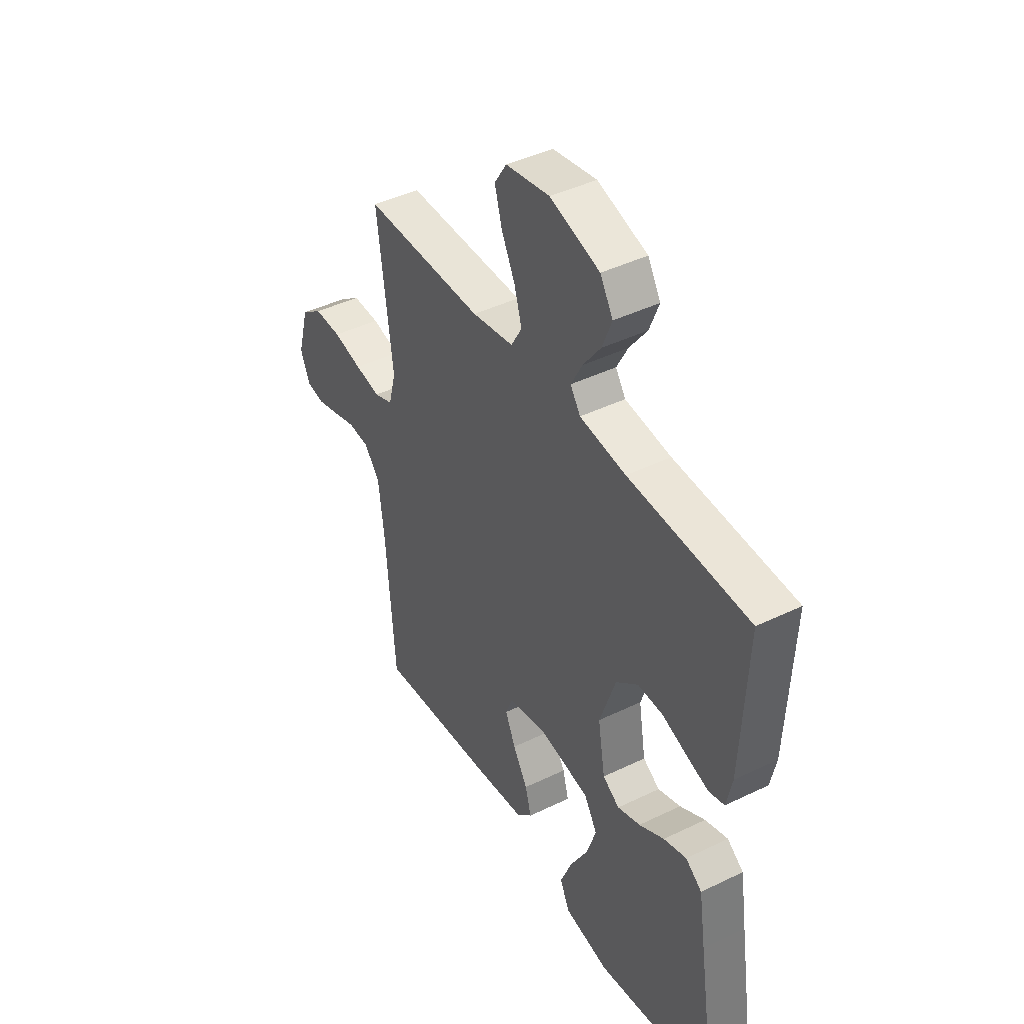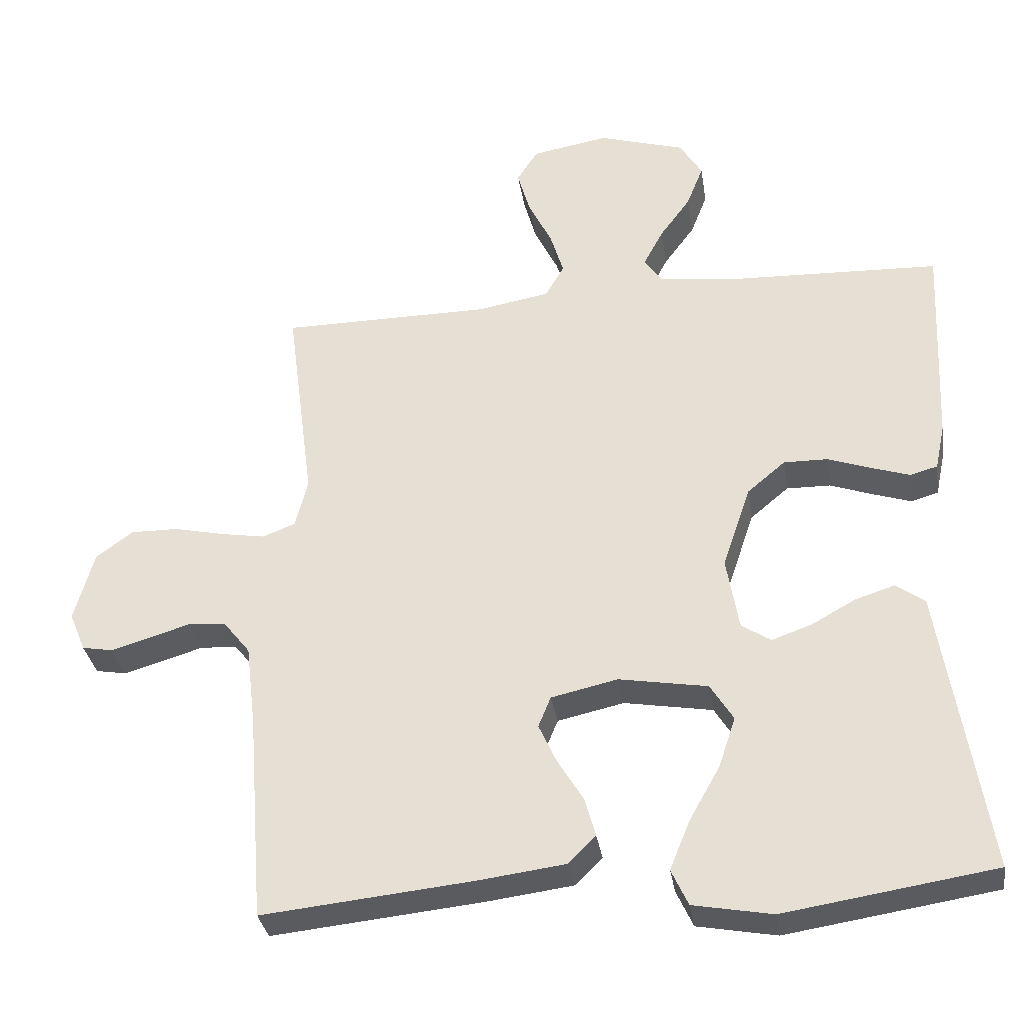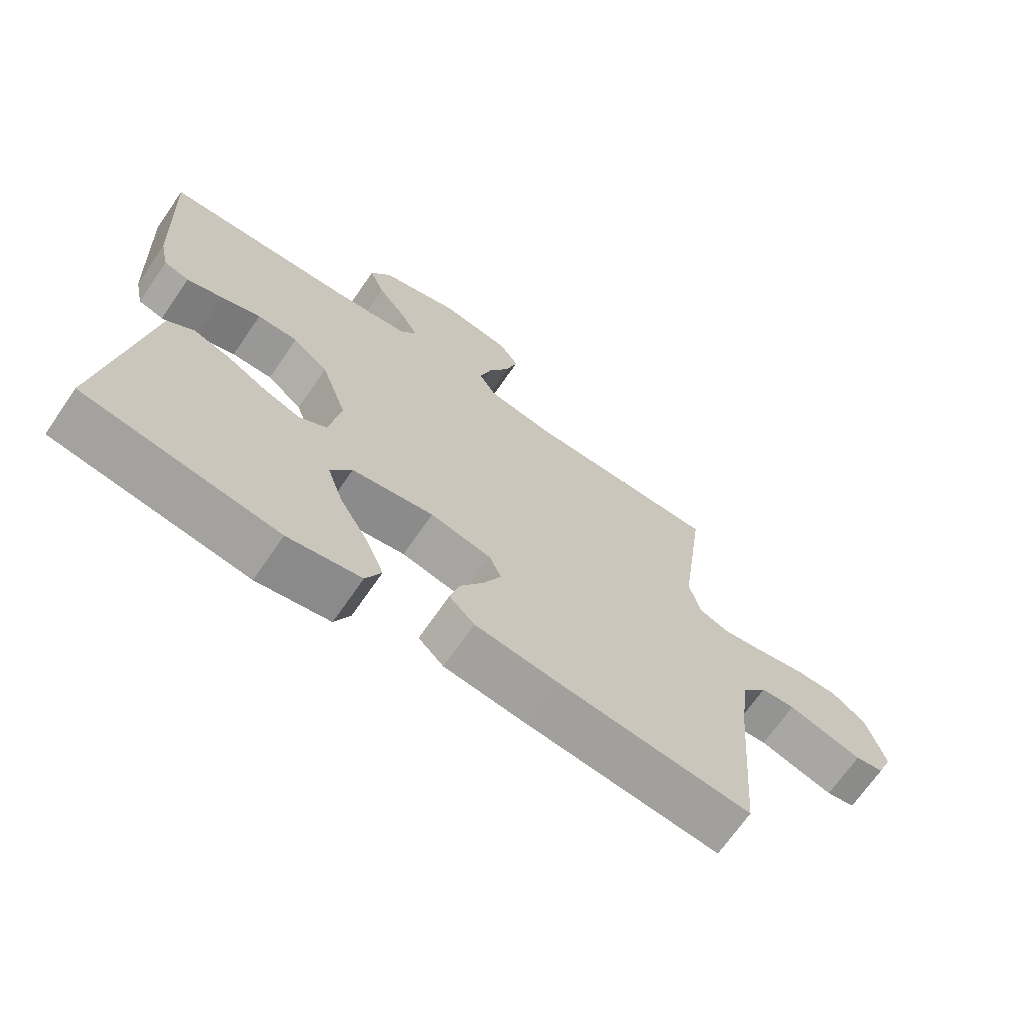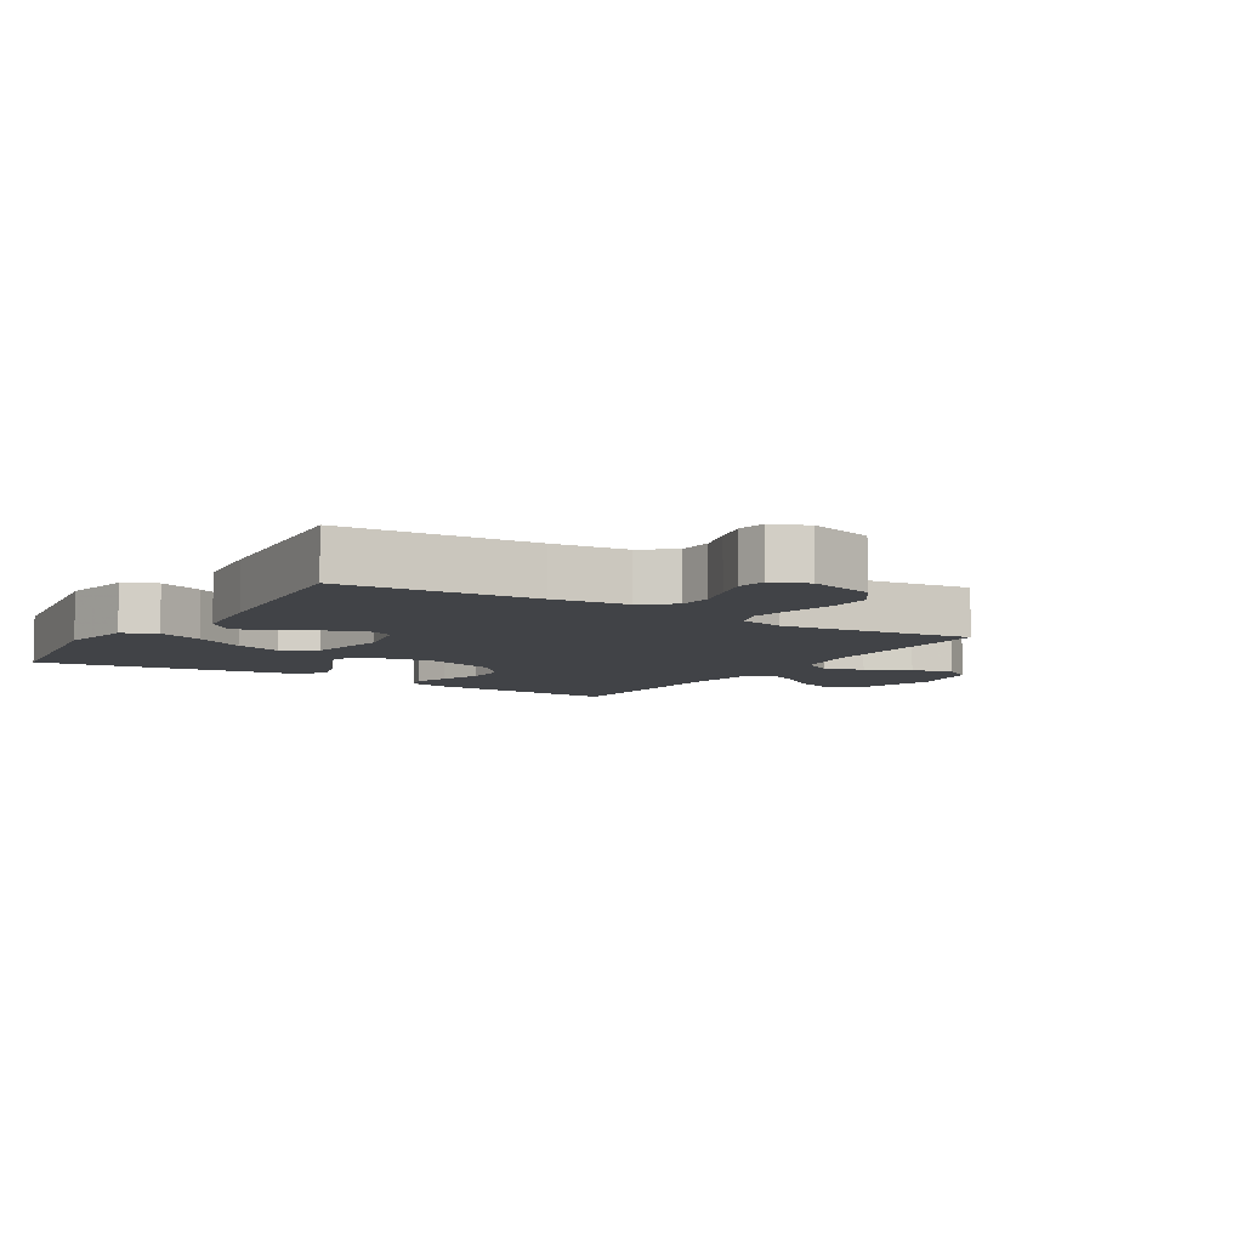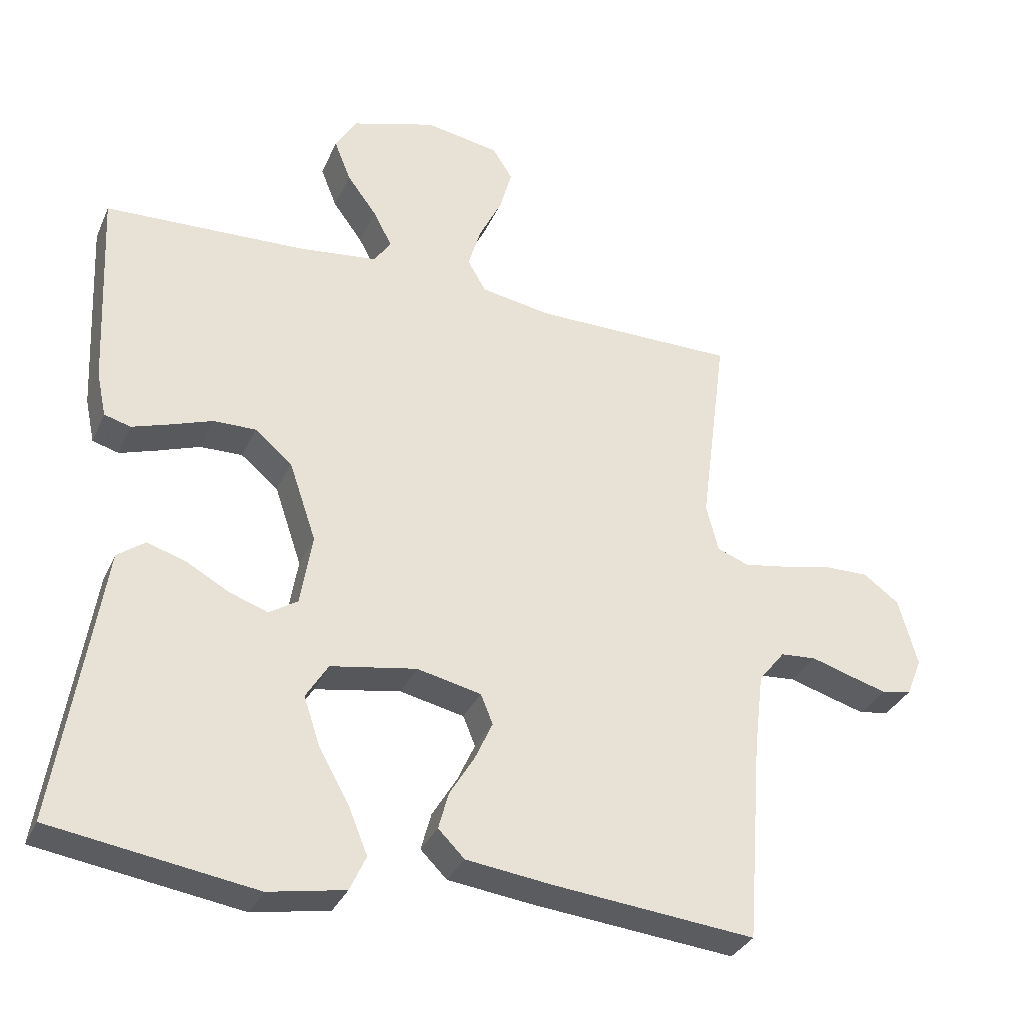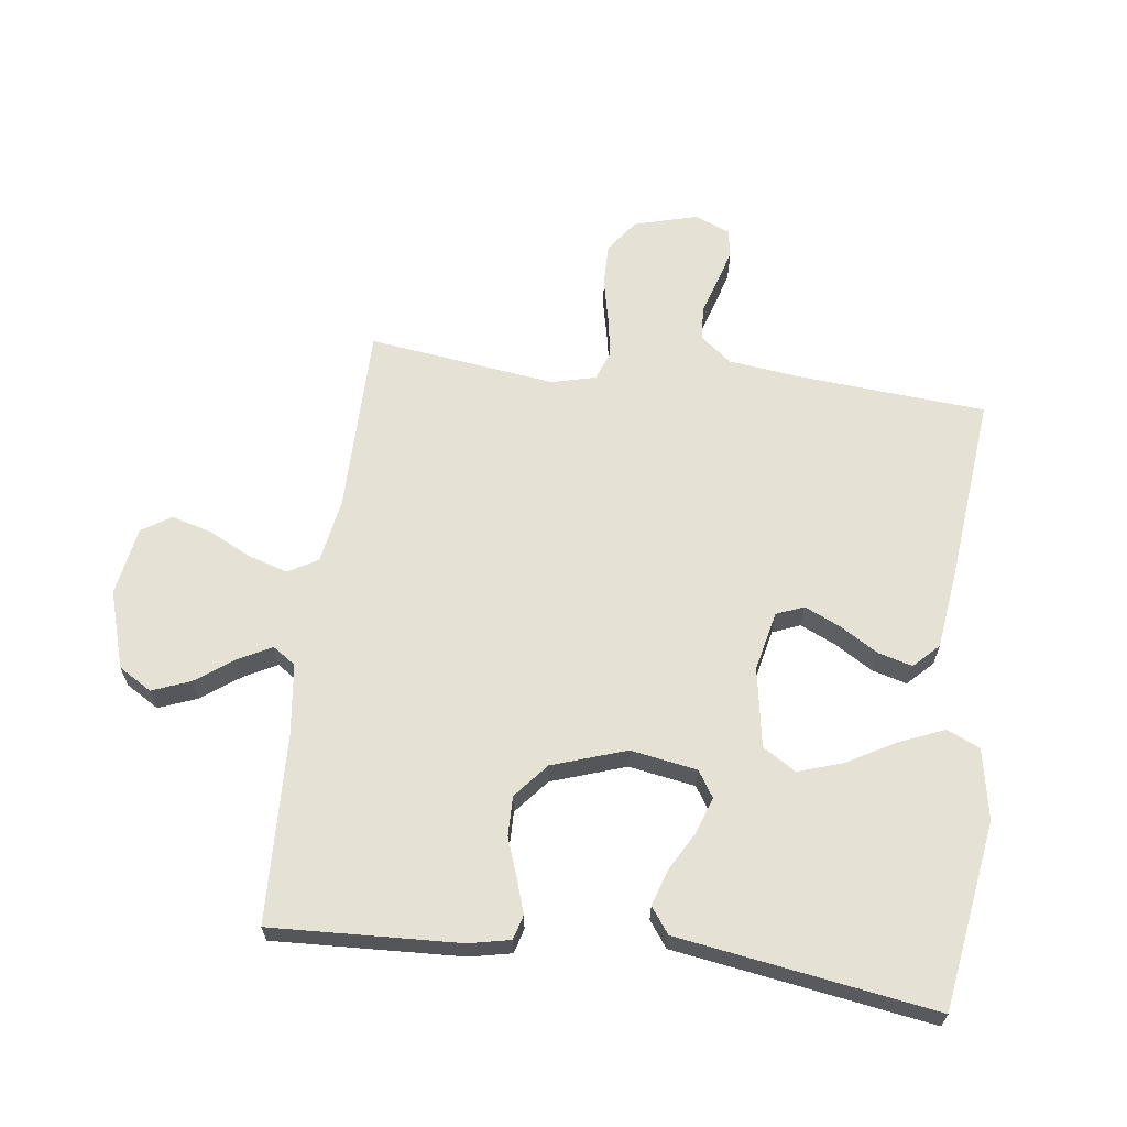
<metadata>
{"format":"obj","ext":"obj","renderer":"f3d","projection":"perspective","resolution":1024,"background":"white","views":[{"elev":43.2,"azim":60.1,"up":"+Z"},{"elev":-33.1,"azim":8.9,"up":"+Z"},{"elev":-69.2,"azim":145.4,"up":"+Z"},{"elev":-7.3,"azim":-122.2,"up":"+Y"},{"elev":-33.0,"azim":158.6,"up":"+Z"},{"elev":64.4,"azim":97.4,"up":"+Y"}]}
</metadata>
<code>
v 0.5 0.07 0.5
v 0.486 0.07 0.2
v 0.472 0.07 0.134
v 0.433 0.07 0.123
v 0.378 0.07 0.141
v 0.316 0.07 0.163
v 0.253 0.07 0.164
v 0.198 0.07 0.118
v 0.158 0.07 0
v 0.176 0.07 -0.106
v 0.218 0.07 -0.133
v 0.275 0.07 -0.113
v 0.338 0.07 -0.078
v 0.395 0.07 -0.06
v 0.436 0.07 -0.09
v 0.453 0.07 -0.2
v 0.5 0.07 -0.5
v 0.2 0.07 -0.546
v 0.087 0.07 -0.525
v 0.063 0.07 -0.473
v 0.092 0.07 -0.402
v 0.136 0.07 -0.324
v 0.16 0.07 -0.252
v 0.127 0.07 -0.199
v 0 0.07 -0.177
v -0.095 0.07 -0.198
v -0.113 0.07 -0.242
v -0.087 0.07 -0.299
v -0.05 0.07 -0.36
v -0.035 0.07 -0.415
v -0.074 0.07 -0.454
v -0.2 0.07 -0.47
v -0.5 0.07 -0.5
v -0.523 0.07 -0.2
v -0.537 0.07 -0.083
v -0.576 0.07 -0.034
v -0.629 0.07 -0.03
v -0.688 0.07 -0.048
v -0.744 0.07 -0.064
v -0.788 0.07 -0.056
v -0.811 0.07 0
v -0.783 0.07 0.101
v -0.73 0.07 0.14
v -0.662 0.07 0.139
v -0.59 0.07 0.123
v -0.526 0.07 0.112
v -0.479 0.07 0.13
v -0.461 0.07 0.2
v -0.5 0.07 0.5
v -0.2 0.07 0.501
v -0.096 0.07 0.519
v -0.069 0.07 0.566
v -0.088 0.07 0.629
v -0.122 0.07 0.698
v -0.14 0.07 0.762
v -0.11 0.07 0.809
v 0 0.07 0.828
v 0.124 0.07 0.79
v 0.156 0.07 0.737
v 0.132 0.07 0.676
v 0.088 0.07 0.616
v 0.06 0.07 0.563
v 0.085 0.07 0.526
v 0.2 0.07 0.512
v 0.5 0 0.5
v 0.486 0 0.2
v 0.472 0 0.134
v 0.433 0 0.123
v 0.378 0 0.141
v 0.316 0 0.163
v 0.253 0 0.164
v 0.198 0 0.118
v 0.158 0 0
v 0.176 0 -0.106
v 0.218 0 -0.133
v 0.275 0 -0.113
v 0.338 0 -0.078
v 0.395 0 -0.06
v 0.436 0 -0.09
v 0.453 0 -0.2
v 0.5 0 -0.5
v 0.2 0 -0.546
v 0.087 0 -0.525
v 0.063 0 -0.473
v 0.092 0 -0.402
v 0.136 0 -0.324
v 0.16 0 -0.252
v 0.127 0 -0.199
v 0 0 -0.177
v -0.095 0 -0.198
v -0.113 0 -0.242
v -0.087 0 -0.299
v -0.05 0 -0.36
v -0.035 0 -0.415
v -0.074 0 -0.454
v -0.2 0 -0.47
v -0.5 0 -0.5
v -0.523 0 -0.2
v -0.537 0 -0.083
v -0.576 0 -0.034
v -0.629 0 -0.03
v -0.688 0 -0.048
v -0.744 0 -0.064
v -0.788 0 -0.056
v -0.811 0 0
v -0.783 0 0.101
v -0.73 0 0.14
v -0.662 0 0.139
v -0.59 0 0.123
v -0.526 0 0.112
v -0.479 0 0.13
v -0.461 0 0.2
v -0.5 0 0.5
v -0.2 0 0.501
v -0.096 0 0.519
v -0.069 0 0.566
v -0.088 0 0.629
v -0.122 0 0.698
v -0.14 0 0.762
v -0.11 0 0.809
v 0 0 0.828
v 0.124 0 0.79
v 0.156 0 0.737
v 0.132 0 0.676
v 0.088 0 0.616
v 0.06 0 0.563
v 0.085 0 0.526
v 0.2 0 0.512
f 59 60 61
f 58 59 61
f 57 58 61
f 56 57 61
f 55 56 61
f 54 55 61
f 53 54 61
f 52 53 61 62
f 51 52 62 63
f 48 49 50
f 51 63 64
f 50 51 64
f 48 50 64
f 47 48 64
f 43 44 45
f 42 43 45
f 41 42 45
f 40 41 45
f 39 40 45
f 38 39 45
f 37 38 45
f 36 37 45 46
f 35 36 46 47
f 32 33 34
f 31 32 34
f 30 31 34
f 29 30 34
f 28 29 34
f 34 35 47
f 28 34 47
f 27 28 47
f 20 21 22
f 19 20 22
f 18 19 22
f 17 18 22
f 16 17 22
f 16 22 23
f 15 16 23
f 14 15 23
f 13 14 23
f 12 13 23
f 11 12 23 24
f 4 5 6
f 3 4 6
f 2 3 6
f 1 2 6
f 64 1 6
f 64 6 7
f 47 64 7 8
f 26 27 47
f 47 8 9
f 26 47 9
f 25 26 9
f 10 11 24 25
f 9 10 25
f 125 124 123
f 125 123 122
f 125 122 121
f 125 121 120
f 125 120 119
f 125 119 118
f 125 118 117
f 126 125 117 116
f 127 126 116 115
f 114 113 112
f 128 127 115
f 128 115 114
f 128 114 112
f 128 112 111
f 109 108 107
f 109 107 106
f 109 106 105
f 109 105 104
f 109 104 103
f 109 103 102
f 109 102 101
f 110 109 101 100
f 111 110 100 99
f 98 97 96
f 98 96 95
f 98 95 94
f 98 94 93
f 98 93 92
f 111 99 98
f 111 98 92
f 111 92 91
f 86 85 84
f 86 84 83
f 86 83 82
f 86 82 81
f 86 81 80
f 87 86 80
f 87 80 79
f 87 79 78
f 87 78 77
f 87 77 76
f 88 87 76 75
f 70 69 68
f 70 68 67
f 70 67 66
f 70 66 65
f 70 65 128
f 71 70 128
f 72 71 128 111
f 111 91 90
f 73 72 111
f 73 111 90
f 73 90 89
f 89 88 75 74
f 89 74 73
f 1 65 66 2
f 2 66 67 3
f 3 67 68 4
f 4 68 69 5
f 5 69 70 6
f 6 70 71 7
f 7 71 72 8
f 8 72 73 9
f 9 73 74 10
f 10 74 75 11
f 11 75 76 12
f 12 76 77 13
f 13 77 78 14
f 14 78 79 15
f 15 79 80 16
f 16 80 81 17
f 17 81 82 18
f 18 82 83 19
f 19 83 84 20
f 20 84 85 21
f 21 85 86 22
f 22 86 87 23
f 23 87 88 24
f 24 88 89 25
f 25 89 90 26
f 26 90 91 27
f 27 91 92 28
f 28 92 93 29
f 29 93 94 30
f 30 94 95 31
f 31 95 96 32
f 32 96 97 33
f 33 97 98 34
f 34 98 99 35
f 35 99 100 36
f 36 100 101 37
f 37 101 102 38
f 38 102 103 39
f 39 103 104 40
f 40 104 105 41
f 41 105 106 42
f 42 106 107 43
f 43 107 108 44
f 44 108 109 45
f 45 109 110 46
f 46 110 111 47
f 47 111 112 48
f 48 112 113 49
f 49 113 114 50
f 50 114 115 51
f 51 115 116 52
f 52 116 117 53
f 53 117 118 54
f 54 118 119 55
f 55 119 120 56
f 56 120 121 57
f 57 121 122 58
f 58 122 123 59
f 59 123 124 60
f 60 124 125 61
f 61 125 126 62
f 62 126 127 63
f 63 127 128 64
f 64 128 65 1

</code>
